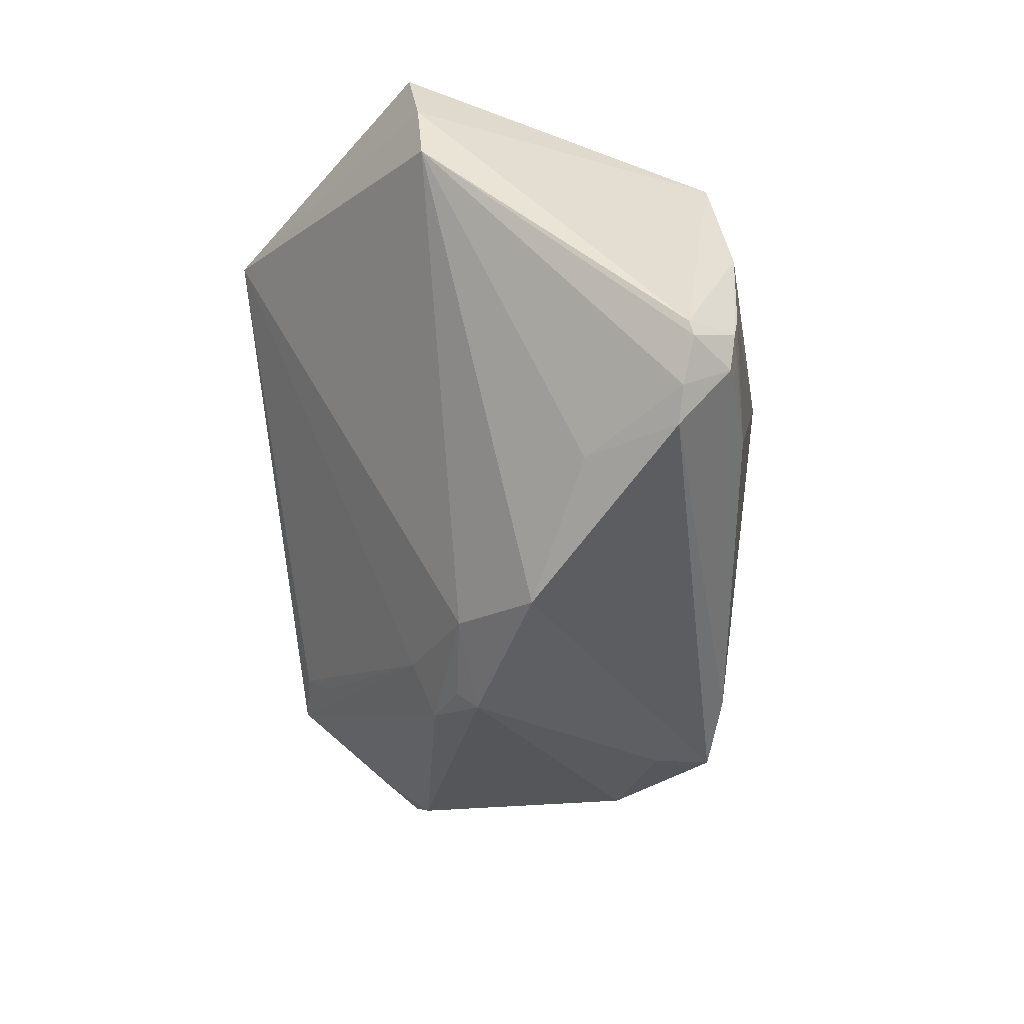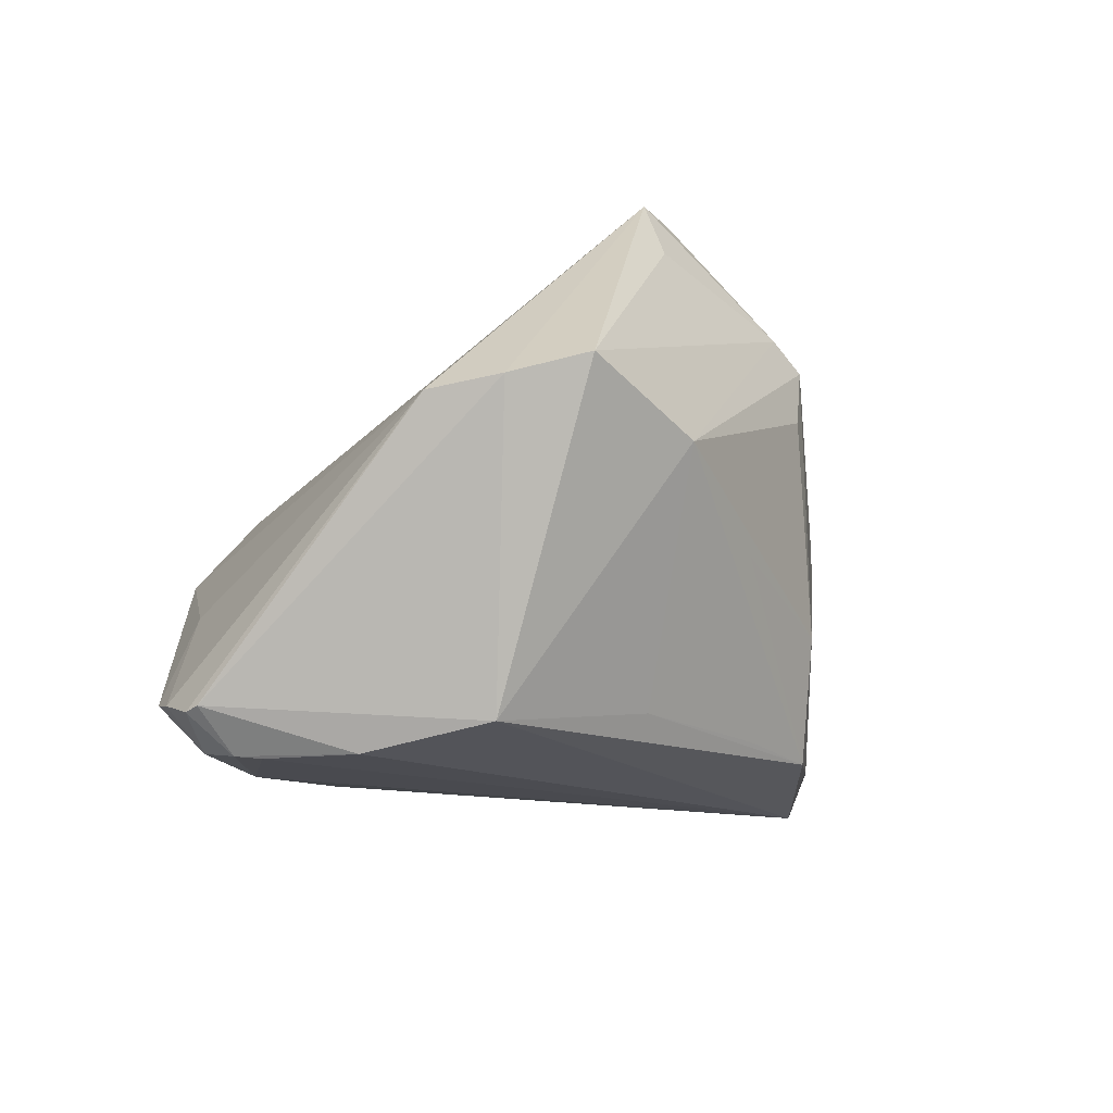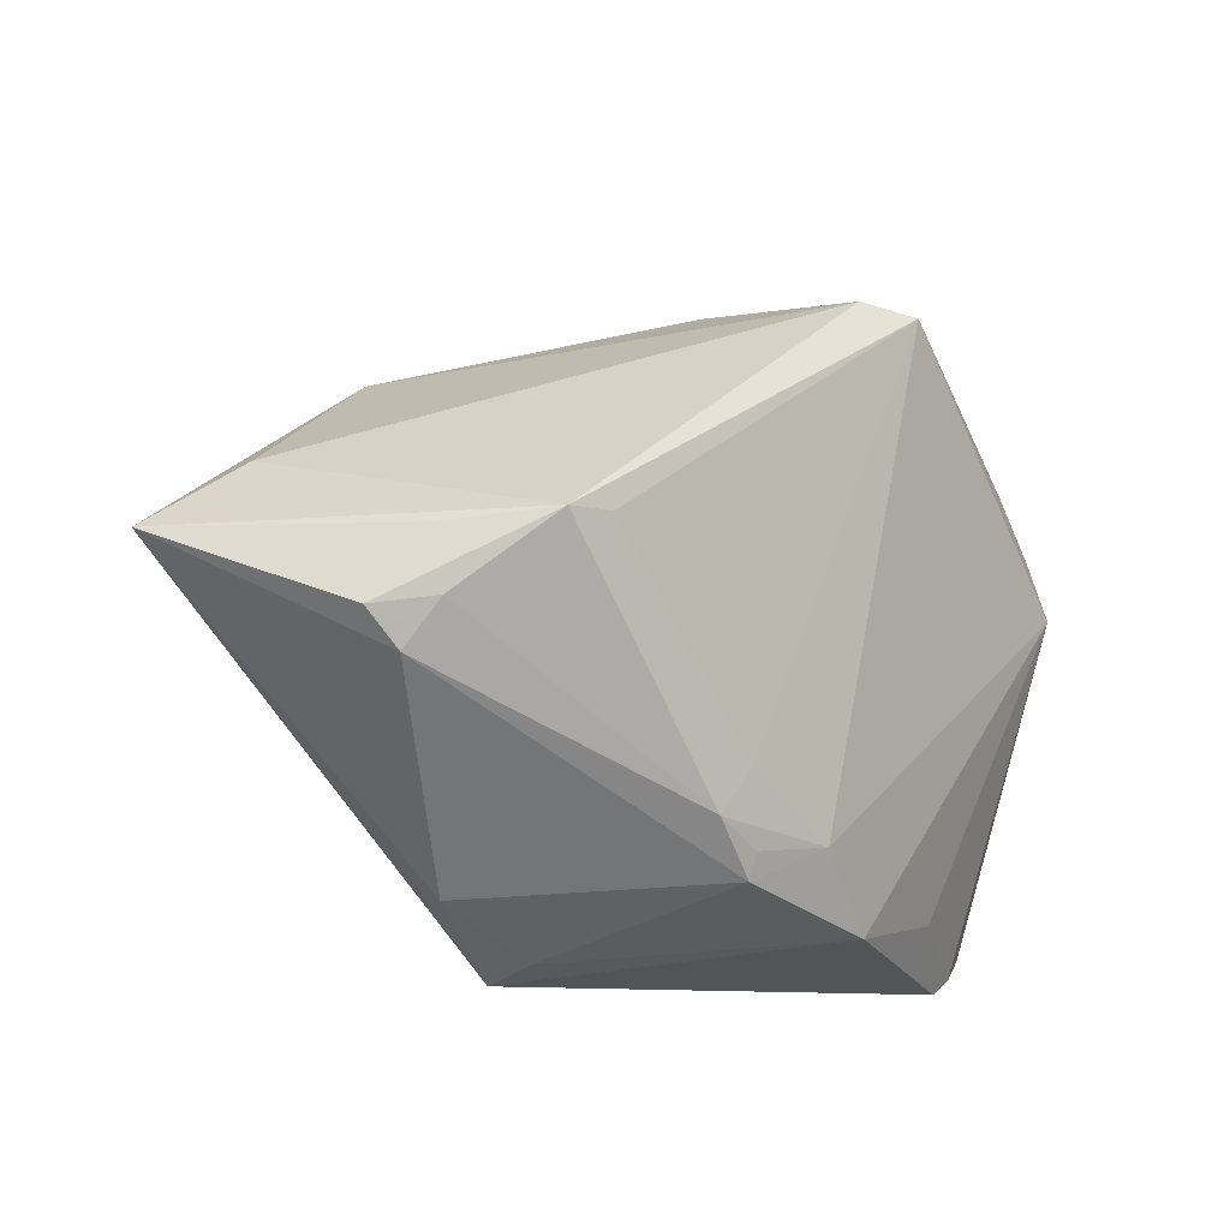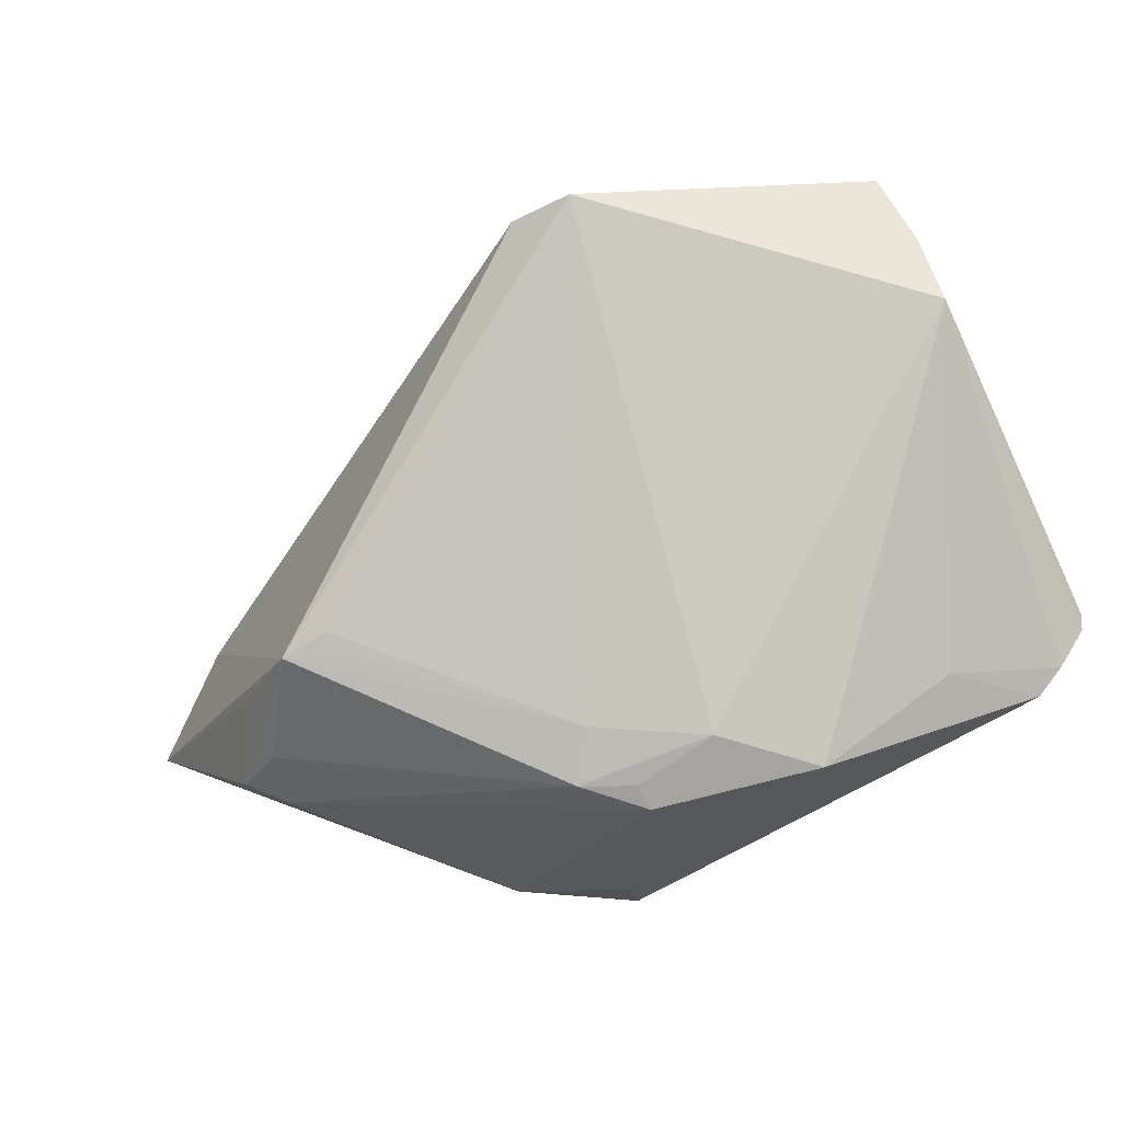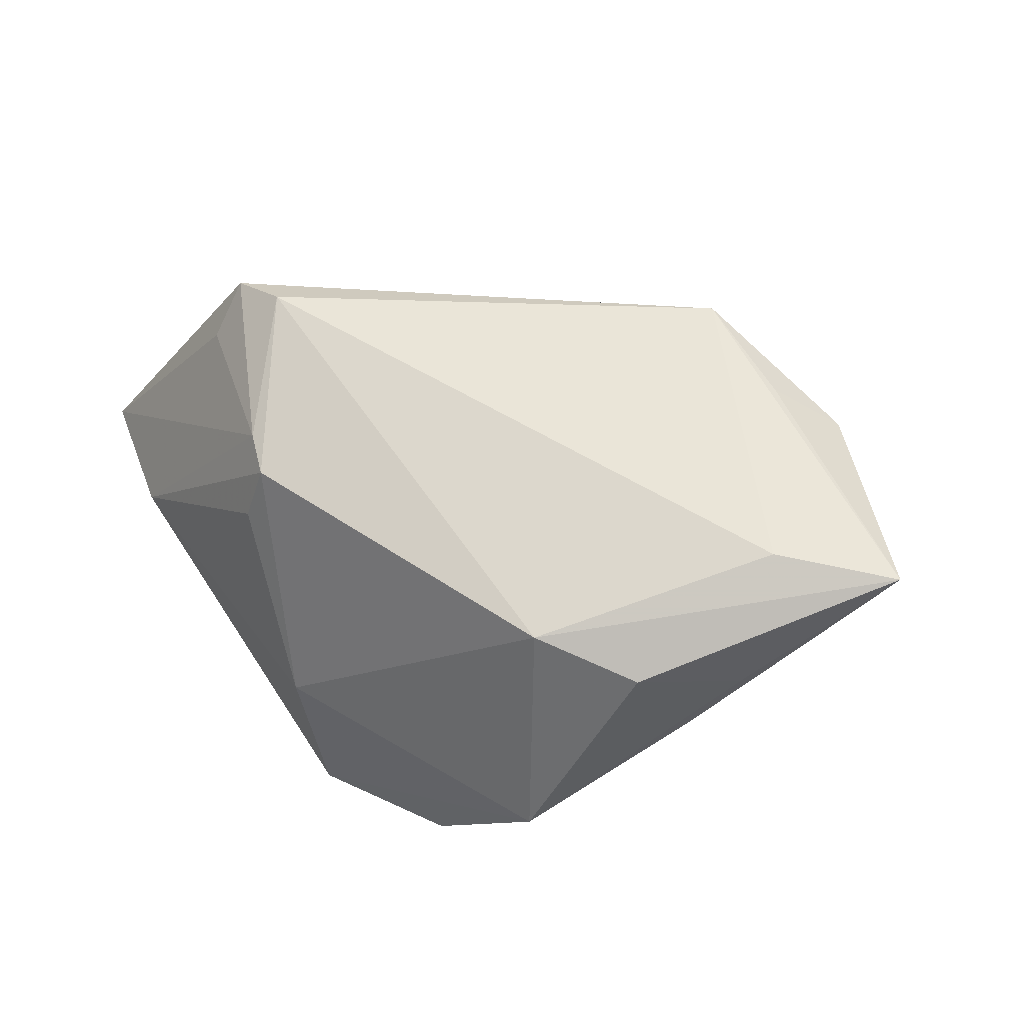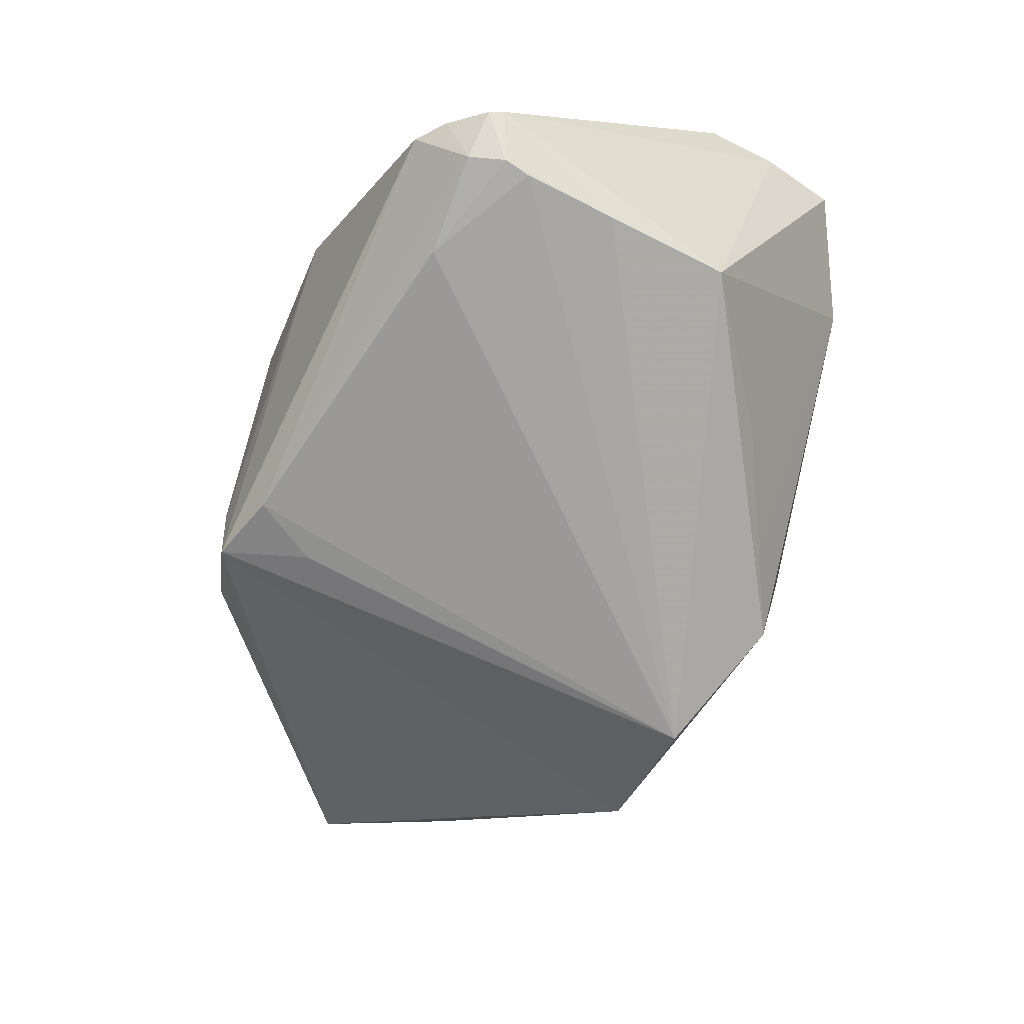
<metadata>
{"format":"obj","ext":"obj","renderer":"f3d","projection":"perspective","resolution":1024,"background":"white","views":[{"elev":-31.7,"azim":98.7,"up":"+Y"},{"elev":-15.5,"azim":120.0,"up":"+Z"},{"elev":-45.2,"azim":-20.5,"up":"+Y"},{"elev":-26.2,"azim":36.0,"up":"+Y"},{"elev":30.4,"azim":-127.1,"up":"+Z"},{"elev":-74.5,"azim":78.8,"up":"+Z"}]}
</metadata>
<code>
v 0.04147 0.002456 -0.02964
v 0.02222 0.02333 0.02914
v 0.01262 -0.03247 0.001845
v 0.03951 -0.01895 -0.01341
v 0.02349 0.02632 0.02277
v 0.03126 0.03312 -0.0007353
v -0.02713 0.01801 -0.02236
v 0.006723 0.03312 0.00832
v 0.04512 -0.009549 -0.02933
v 0.04474 -0.01941 -0.02333
v -0.002989 -0.02278 -0.02434
v 0.04977 0.01453 0.002033
v 0.04957 -0.01065 -0.02507
v 0.001017 0.03152 -0.01357
v -0.002475 -0.03312 -0.01625
v -0.005086 -0.03252 -0.02174
v -0.02889 0.01883 0.004425
v 0.0444 0.02969 0.004793
v -0.02325 -0.02405 0.01951
v 0.00198 -0.02865 -0.02418
v 0.01679 0.03203 -0.008487
v -0.04035 -0.005067 0.01179
v -0.01351 -0.03277 -0.01048
v -0.02544 -0.02723 0.01454
v 0.01534 0.02248 0.02964
v -0.001343 0.029 -0.02636
v 0.004233 0.03244 0.01467
v 0.02831 -0.02884 -0.006397
v 0.03769 0.01528 -0.0271
v -0.01014 -0.01575 0.02681
v 0.007832 0.03115 0.01744
v 0.01004 -0.02533 0.009652
v 0.00709 0.02693 -0.0251
v 0.04929 -0.01224 -0.02551
v 0.02131 0.0227 -0.02424
v -0.01485 -0.01796 0.028
v -0.0371 0.01095 -0.0002261
v -0.04977 -0.01522 0.009383
v 0.04769 0.02205 0.003005
v -0.0258 -0.0181 0.02188
v 0.04406 -0.006984 -0.02964
v -0.02967 -0.02494 0.01682
v 0.0471 -0.01645 -0.02408
v 0.04463 -0.01349 -0.02866
v -0.01426 0.02141 -0.02964
v -0.007642 -0.0184 0.02378
v 0.01252 -0.03058 0.004139
v -0.01325 -0.03038 -0.01462
v 0.007482 -0.03053 0.007559
v -0.03679 0.002607 -0.009253
v 0.03421 -0.01522 -0.02916
v -0.04102 -0.0007712 -0.002713
v 0.02076 -0.02645 0.002538
f 45 29 1
f 26 29 45
f 53 28 12
f 12 28 4
f 1 29 13
f 12 34 13
f 38 24 42
f 28 53 3
f 38 36 22
f 36 25 22
f 35 29 26
f 29 35 6
f 51 20 45
f 10 4 28
f 40 36 38
f 38 42 40
f 40 42 36
f 36 42 19
f 19 42 24
f 36 19 49
f 24 3 49
f 49 19 24
f 33 35 26
f 26 6 33
f 33 6 35
f 29 6 18
f 1 13 9
f 9 13 34
f 16 10 28
f 20 10 16
f 16 48 38
f 23 24 38
f 38 48 23
f 48 16 23
f 23 3 24
f 47 3 53
f 53 49 47
f 47 49 3
f 32 49 53
f 36 49 32
f 45 16 7
f 26 45 7
f 38 22 17
f 17 37 38
f 17 22 25
f 25 27 17
f 17 7 37
f 8 27 6
f 2 53 12
f 2 32 53
f 30 32 2
f 2 25 36
f 36 30 2
f 6 27 31
f 31 18 6
f 31 27 25
f 25 2 31
f 1 9 41
f 41 9 51
f 41 45 1
f 41 51 45
f 43 34 12
f 12 4 43
f 4 10 43
f 51 9 44
f 20 51 44
f 44 10 20
f 44 43 10
f 44 9 34
f 34 43 44
f 28 3 15
f 15 16 28
f 3 23 15
f 15 23 16
f 45 20 11
f 11 16 45
f 20 16 11
f 46 30 36
f 36 32 46
f 46 32 30
f 38 37 52
f 37 7 52
f 50 16 38
f 50 7 16
f 38 52 50
f 50 52 7
f 26 7 14
f 7 17 14
f 14 17 27
f 27 8 14
f 14 8 6
f 39 2 12
f 18 2 39
f 29 18 39
f 12 13 39
f 39 13 29
f 5 2 18
f 18 31 5
f 5 31 2
f 21 6 26
f 26 14 21
f 21 14 6

</code>
